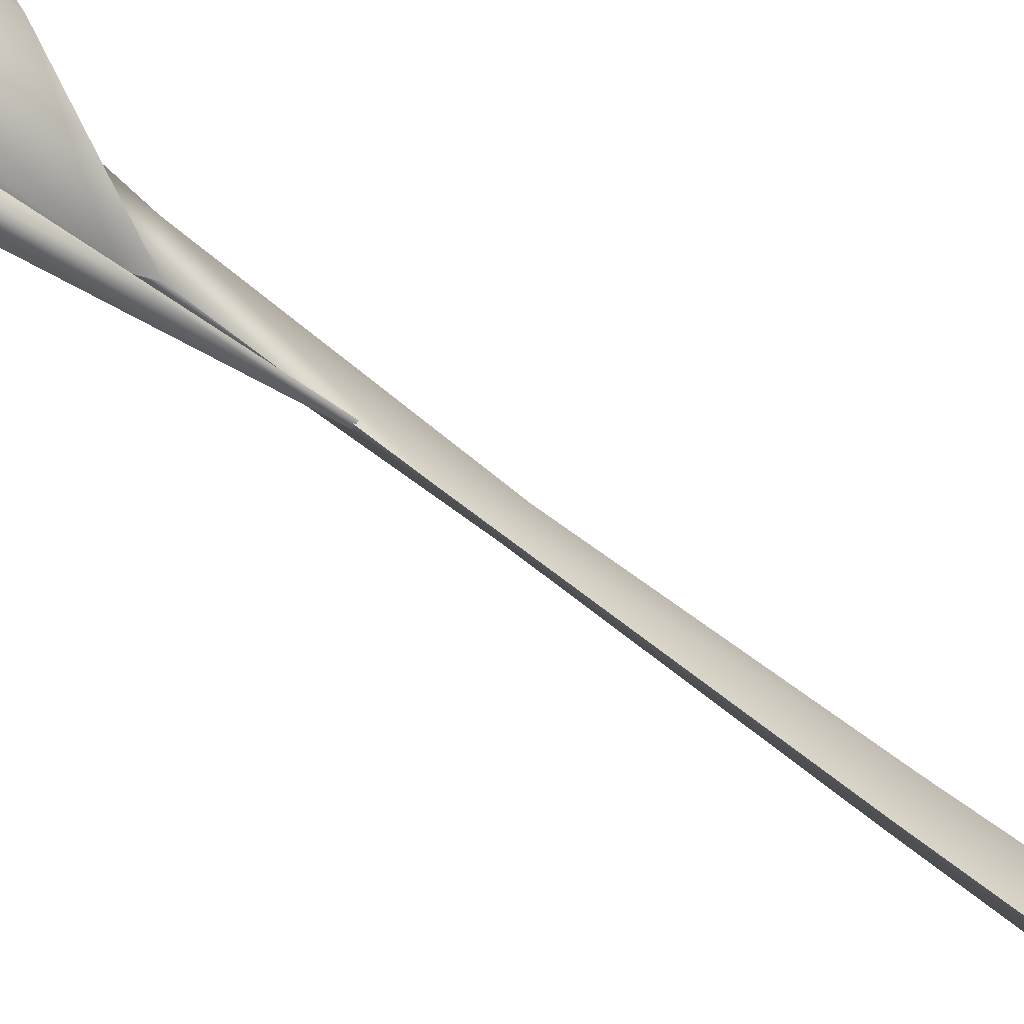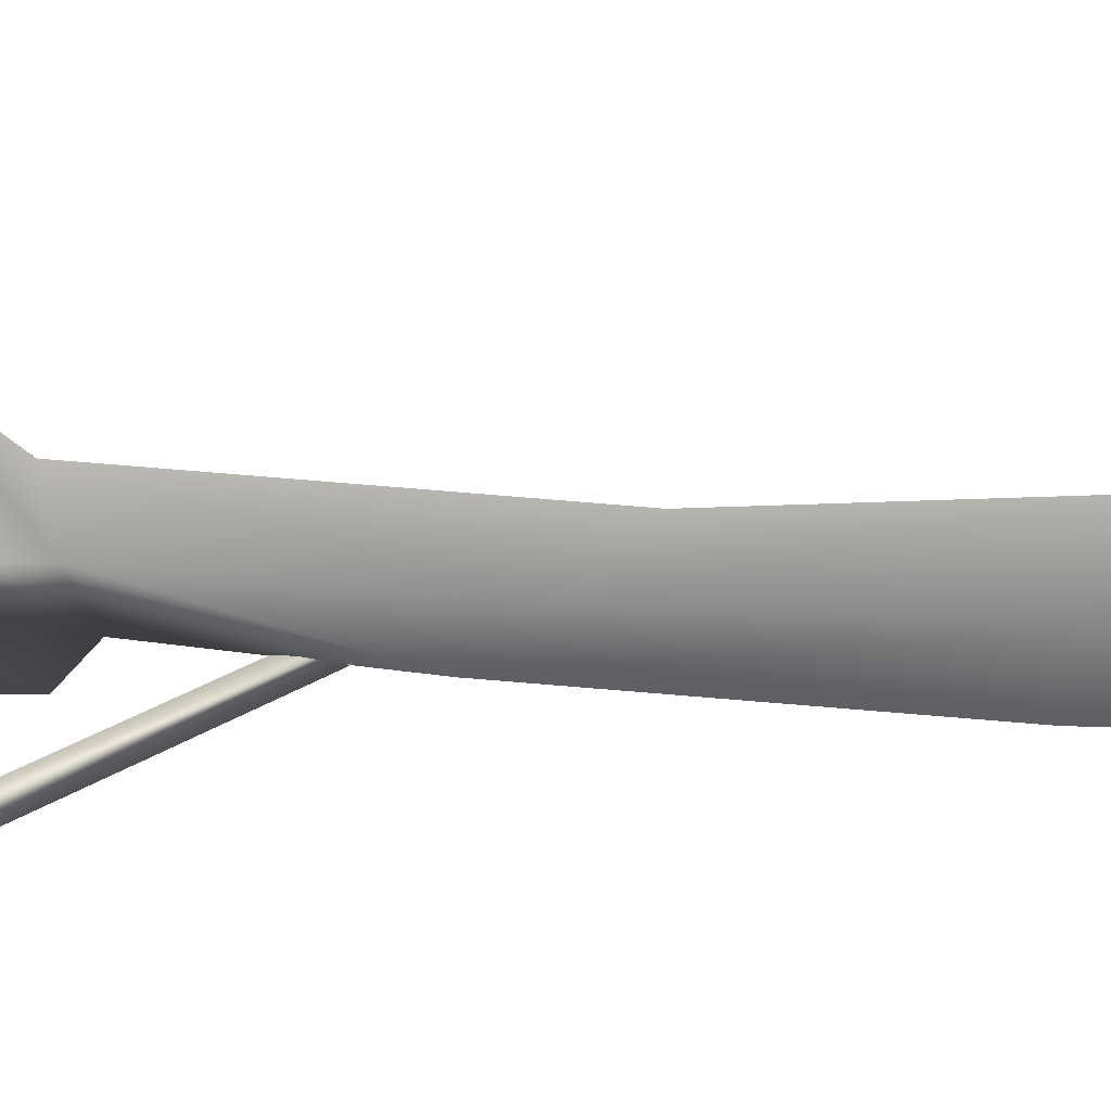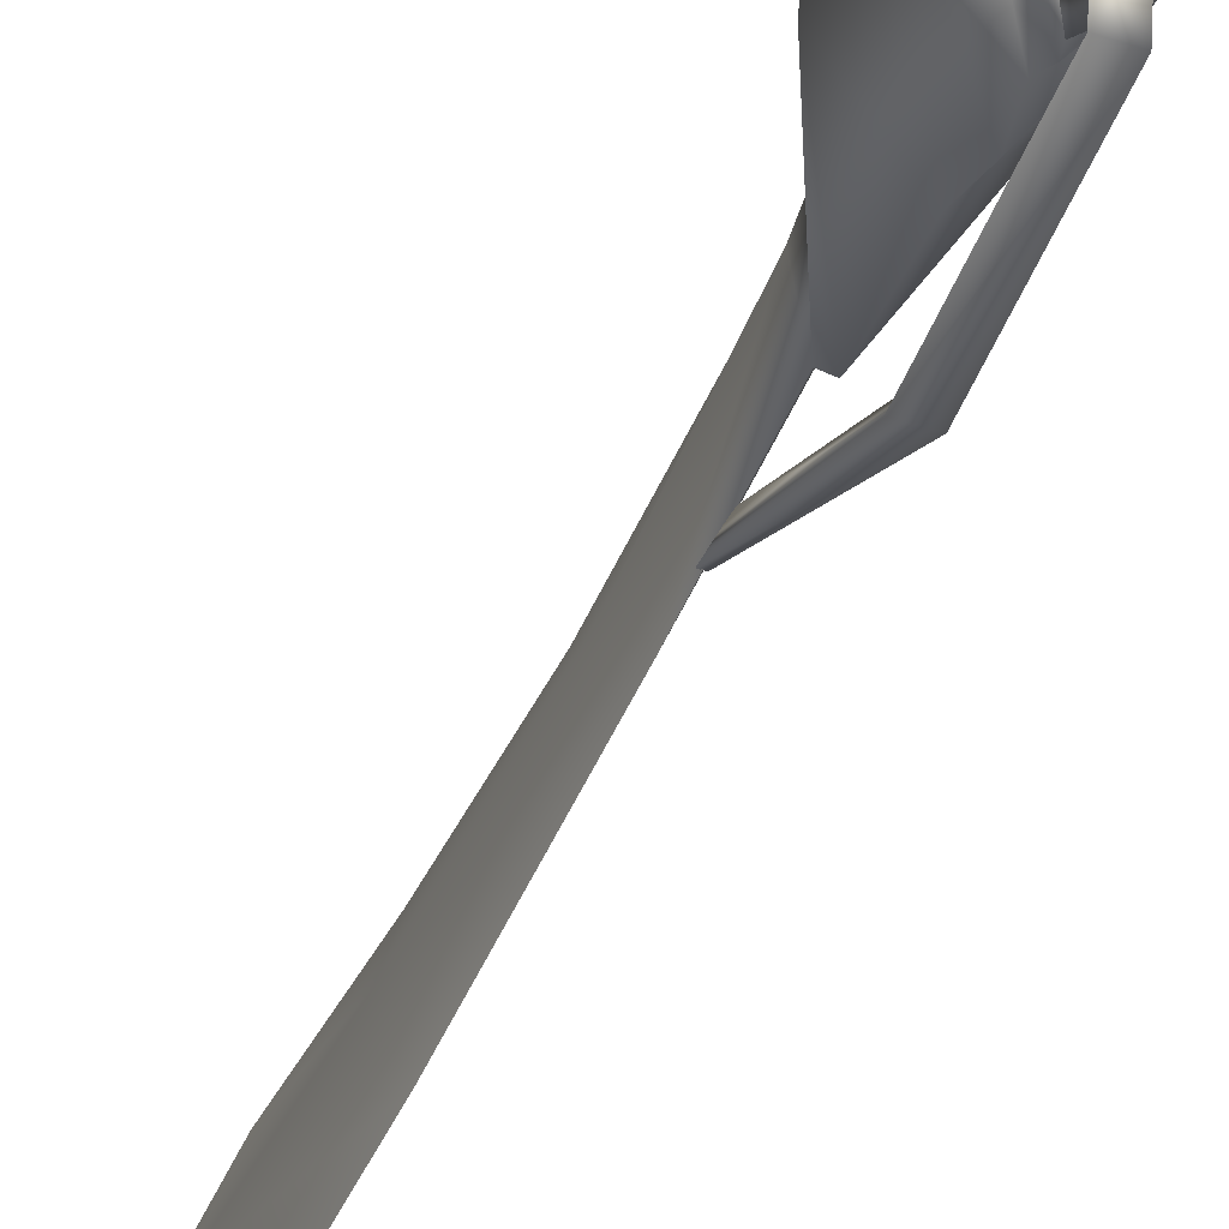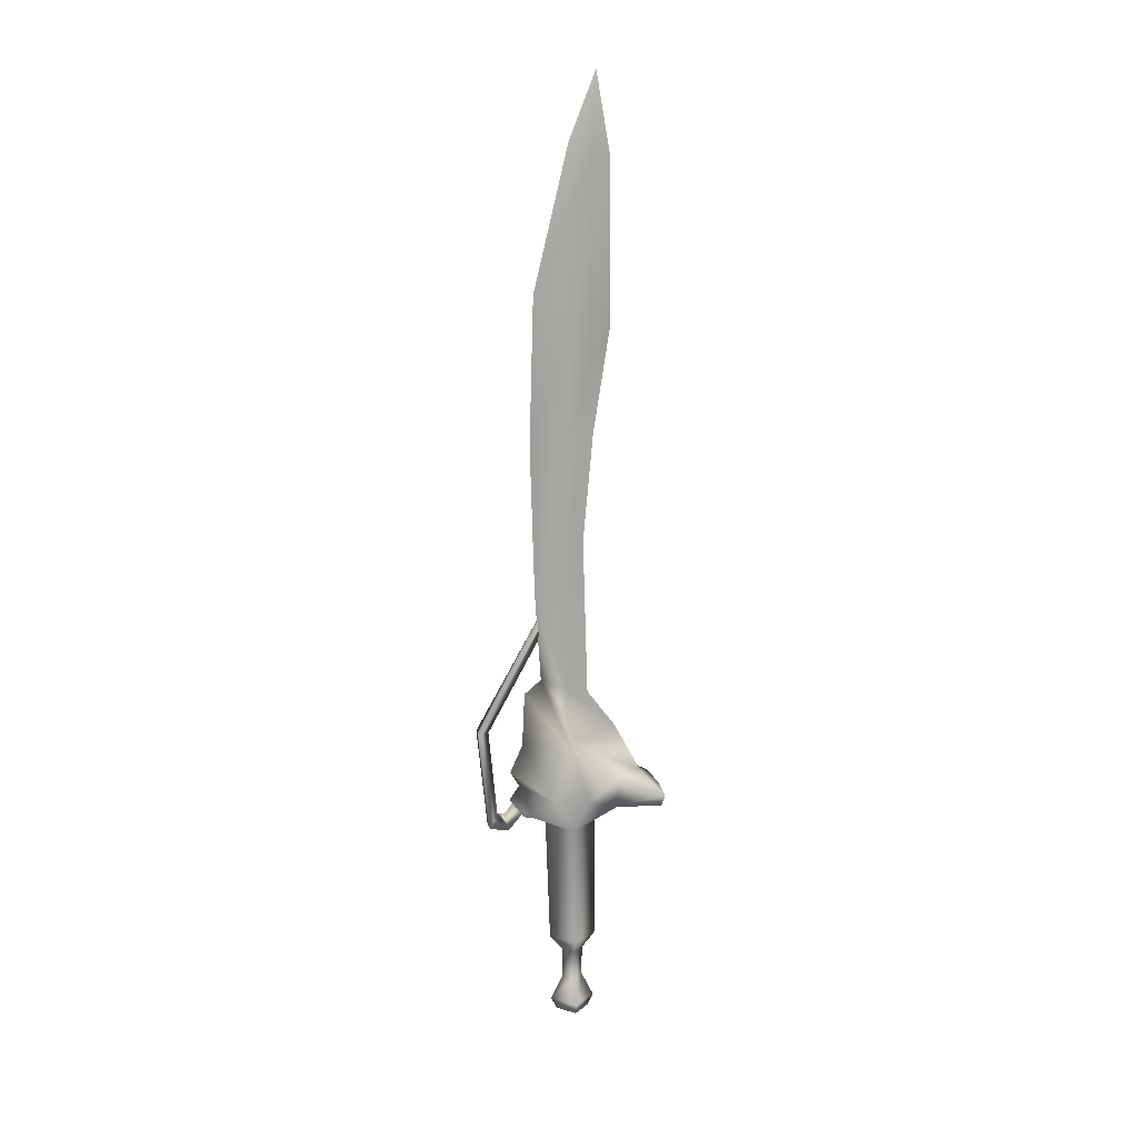
<metadata>
{"format":"obj","ext":"obj","renderer":"f3d","projection":"perspective","resolution":1024,"background":"white","views":[{"elev":-77.4,"azim":-126.7,"up":"+Y"},{"elev":24.6,"azim":-82.8,"up":"+Y"},{"elev":-43.8,"azim":158.4,"up":"+Y"},{"elev":15.5,"azim":77.7,"up":"+Z"}]}
</metadata>
<code>
g night_sister_talia_weapon
v 0.006989 -0.05275 0.09013
v 5.111e-06 -0.0707 0.08858
v 5.111e-06 -0.06165 0.1007
v 0.006989 -0.06751 0.07265
v -0.006979 -0.05275 0.09013
v 5.111e-06 -0.07816 0.08946
v -0.006979 -0.06751 0.07265
v 5.111e-06 -0.06165 0.1007
v 5.111e-06 -0.0707 0.08858
v 0.006989 -0.08739 0.07576
v 5.111e-06 -0.08655 0.1794
v -0.006979 -0.08739 0.07576
v 5.111e-06 -0.07816 0.08946
v 0.006989 -0.09802 0.1801
v 5.111e-06 -0.03315 0.277
v 0.001546 -0.03481 0.2966
v -0.006979 -0.09802 0.1801
v 5.111e-06 -0.08655 0.1794
v -0.00155 -0.03481 0.2966
v 5.111e-06 -0.03315 0.277
v -0.008131 0.01794 0.7548
v 5.111e-06 0.03877 0.757
v 5.111e-06 0.02442 0.8389
v 5.111e-06 -0.002338 0.7713
v 5.111e-06 -0.03744 0.6265
v -0.01182 0.001221 0.6114
v 5.111e-06 0.03988 0.5963
v 5.111e-06 -0.04173 0.4767
v -0.009133 -0.009532 0.4817
v 5.111e-06 0.02265 0.4868
v 5.111e-06 -0.03735 0.3235
v -0.006815 -0.01234 0.3503
v 5.111e-06 0.01265 0.377
v 5.111e-06 0.01755 0.2167
v -0.009806 -0.006481 0.2231
v 5.111e-06 -0.03131 0.2328
v 5.111e-06 0.04663 0.1778
v -0.01196 -0.006137 0.2022
v -0.01144 0.00179 0.1646
v 5.111e-06 0.07422 0.126
v 0.01143 0.00179 0.1646
v 5.111e-06 0.04663 0.1778
v 0.01195 -0.006137 0.2022
v 0.009801 -0.006481 0.2231
v 5.111e-06 0.01755 0.2167
v 5.111e-06 -0.03735 0.3235
v 0.006825 -0.01234 0.3503
v 5.111e-06 0.01265 0.377
v 5.111e-06 0.02265 0.4868
v 0.009143 -0.009532 0.4817
v 5.111e-06 -0.04173 0.4767
v 5.111e-06 0.03988 0.5963
v 0.01183 0.001221 0.6114
v 5.111e-06 -0.03744 0.6265
v 5.111e-06 0.03877 0.757
v 0.008126 0.01794 0.7548
v 5.111e-06 -0.002338 0.7713
v 5.111e-06 0.02442 0.8389
v -0.03237 -0.004671 0.1618
v -0.01144 0.00179 0.1646
v -0.01196 -0.006137 0.2022
v 5.111e-06 -0.03131 0.2328
v -0.03548 0.04425 0.1343
v 5.111e-06 0.07422 0.126
v 5.111e-06 -0.04857 0.2182
v 0.03238 -0.004671 0.1618
v 0.01195 -0.006137 0.2022
v 0.01143 0.00179 0.1646
v 0.03549 0.04425 0.1343
v 5.111e-06 -0.05115 0.163
v -0.03284 0.01369 0.1067
v -0.03043 -0.02183 0.1082
v -0.02439 -0.002398 0.07251
v -0.0351 0.04117 0.1006
v 5.111e-06 0.02621 0.08408
v -0.03774 0.09193 0.1099
v 0.03042 -0.02183 0.1082
v 0.03285 0.01369 0.1067
v 0.02438 -0.002398 0.07251
v 0.03509 0.04117 0.1006
v 0.03774 0.09193 0.1099
v 5.111e-06 0.09433 0.1099
v -0.03734 0.08825 0.09885
v 0.03733 0.08825 0.09885
v 5.111e-06 0.04549 0.09302
v 5.111e-06 0.09049 0.09701
v 0.01981 -0.04414 0.08947
v 5.111e-06 -0.05488 0.1184
v 5.111e-06 -0.0641 0.1335
v -0.01981 -0.04414 0.08947
v 5.111e-06 -0.06506 0.1037
v 5.111e-06 -0.02724 0.07863
v -0.01087 -0.05189 0.08754
v 5.111e-06 -0.04414 0.08947
v 5.111e-06 -0.02248 -0.05634
v 5.111e-06 -0.05189 0.08754
v 0.01086 -0.05189 0.08754
v 0.01889 0.00155 -0.05634
v -0.01888 0.00155 -0.05634
v 5.111e-06 -0.009113 -0.07258
v 5.111e-06 0.02557 -0.05634
v -0.0101 0.00155 -0.07258
v 0.0101 0.00155 -0.07258
v 5.111e-06 -0.009113 -0.1037
v 5.111e-06 0.0122 -0.07258
v -0.0101 0.00155 -0.1037
v 0.0101 0.00155 -0.1037
v 5.111e-06 -0.02135 -0.1291
v 5.111e-06 0.0122 -0.1037
v -0.02267 0.00155 -0.1291
v 0.02266 0.00155 -0.1291
v 5.111e-06 -0.0156 -0.1412
v 5.111e-06 0.02443 -0.1291
v -0.01697 0.00155 -0.1412
v 0.01696 0.00155 -0.1412
v 5.111e-06 0.01869 -0.1412
g night_sister_talia_weapon_0
f 3 2 1
f 2 4 1
f 1 4 5
f 2 6 4
f 4 7 5
f 5 7 8
f 7 9 8
f 6 10 4
f 4 10 7
f 6 11 10
f 7 12 9
f 10 12 7
f 12 13 9
f 11 14 10
f 10 14 12
f 11 15 14
f 15 16 14
f 12 17 13
f 14 17 12
f 14 16 17
f 17 18 13
f 16 19 17
f 17 19 18
f 19 20 18
f 23 22 21
f 23 21 24
f 24 21 25
f 21 22 26
f 21 26 25
f 22 27 26
f 25 26 28
f 26 27 29
f 26 29 28
f 27 30 29
f 28 29 31
f 29 30 32
f 29 32 31
f 30 33 32
f 33 34 32
f 32 35 31
f 34 35 32
f 35 36 31
f 35 34 37
f 35 38 36
f 38 35 37
f 39 38 37
f 39 37 40
f 42 41 40
f 43 41 42
f 43 44 36
f 44 43 42
f 45 44 42
f 36 44 46
f 44 45 47
f 44 47 46
f 45 48 47
f 48 49 47
f 47 50 46
f 49 50 47
f 50 51 46
f 49 52 50
f 50 53 51
f 52 53 50
f 53 54 51
f 52 55 53
f 53 56 54
f 55 56 53
f 56 57 54
f 55 58 56
f 56 58 57
f 61 60 59
f 59 62 61
f 63 59 60
f 63 60 64
f 59 65 62
f 65 66 62
f 62 66 67
f 68 67 66
f 68 69 64
f 66 69 68
f 59 70 65
f 70 66 65
f 63 71 59
f 59 72 70
f 72 59 71
f 73 72 71
f 71 63 74
f 74 73 71
f 74 75 73
f 76 63 64
f 63 76 74
f 77 66 70
f 78 69 66
f 66 77 78
f 77 79 78
f 69 78 80
f 79 80 78
f 75 80 79
f 69 81 64
f 81 69 80
f 82 76 64
f 81 82 64
f 76 83 74
f 76 82 83
f 84 81 80
f 82 81 84
f 74 83 85
f 75 74 85
f 84 80 85
f 80 75 85
f 82 86 83
f 86 82 84
f 83 86 85
f 86 84 85
f 87 79 77
f 77 88 87
f 77 89 88
f 70 89 77
f 89 70 72
f 89 72 88
f 88 72 90
f 73 90 72
f 88 91 87
f 91 88 90
f 92 79 87
f 73 92 90
f 93 91 90
f 93 90 94
f 94 90 92
f 87 94 92
f 92 95 79
f 95 92 73
f 91 93 96
f 96 93 94
f 91 97 87
f 87 97 94
f 97 91 96
f 97 96 94
f 95 98 79
f 79 98 75
f 99 73 75
f 99 95 73
f 95 100 98
f 100 95 99
f 101 99 75
f 98 101 75
f 102 100 99
f 102 99 101
f 98 103 101
f 100 103 98
f 104 100 102
f 100 104 103
f 105 102 101
f 103 105 101
f 106 104 102
f 106 102 105
f 103 107 105
f 104 107 103
f 108 104 106
f 104 108 107
f 109 106 105
f 107 109 105
f 110 108 106
f 110 106 109
f 107 111 109
f 108 111 107
f 112 108 110
f 108 112 111
f 113 110 109
f 111 113 109
f 114 112 110
f 114 110 113
f 111 115 113
f 112 115 111
f 116 112 114
f 116 114 113
f 115 116 113
f 112 116 115

</code>
